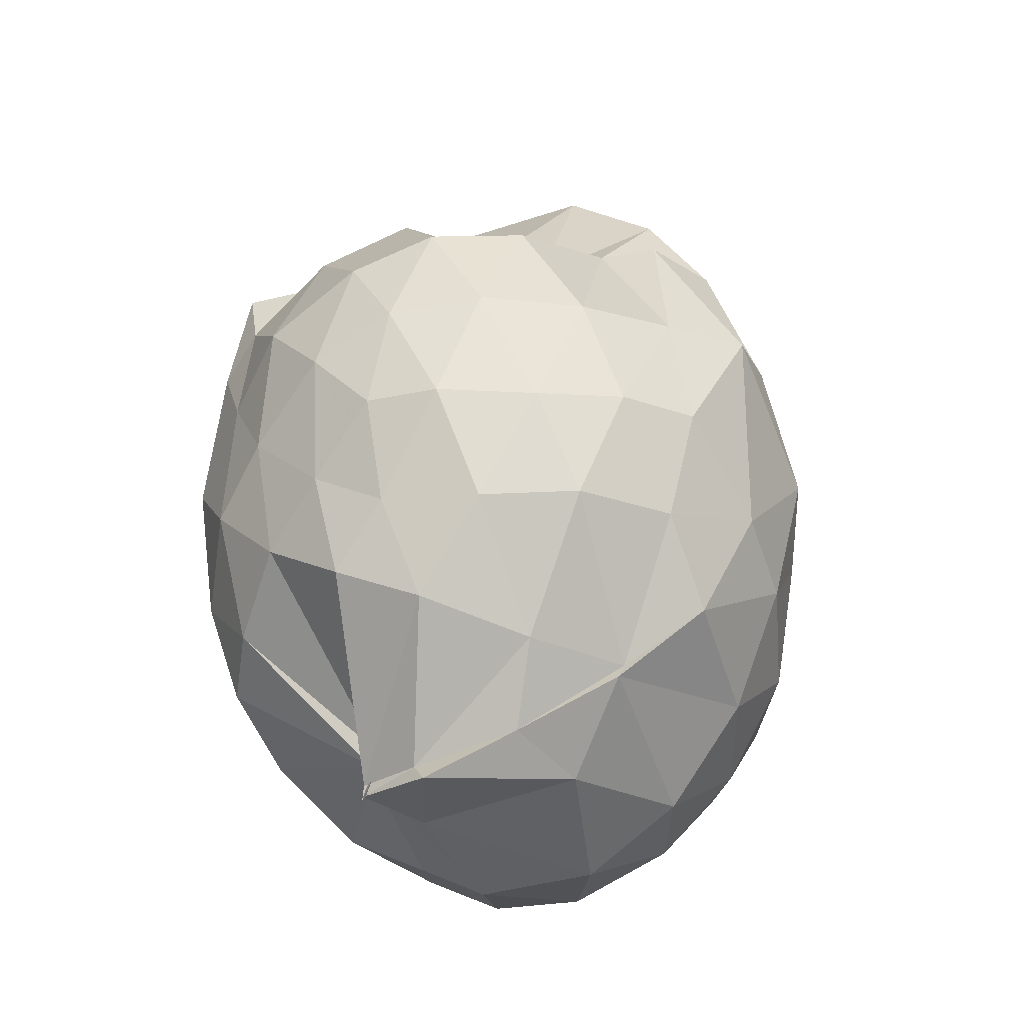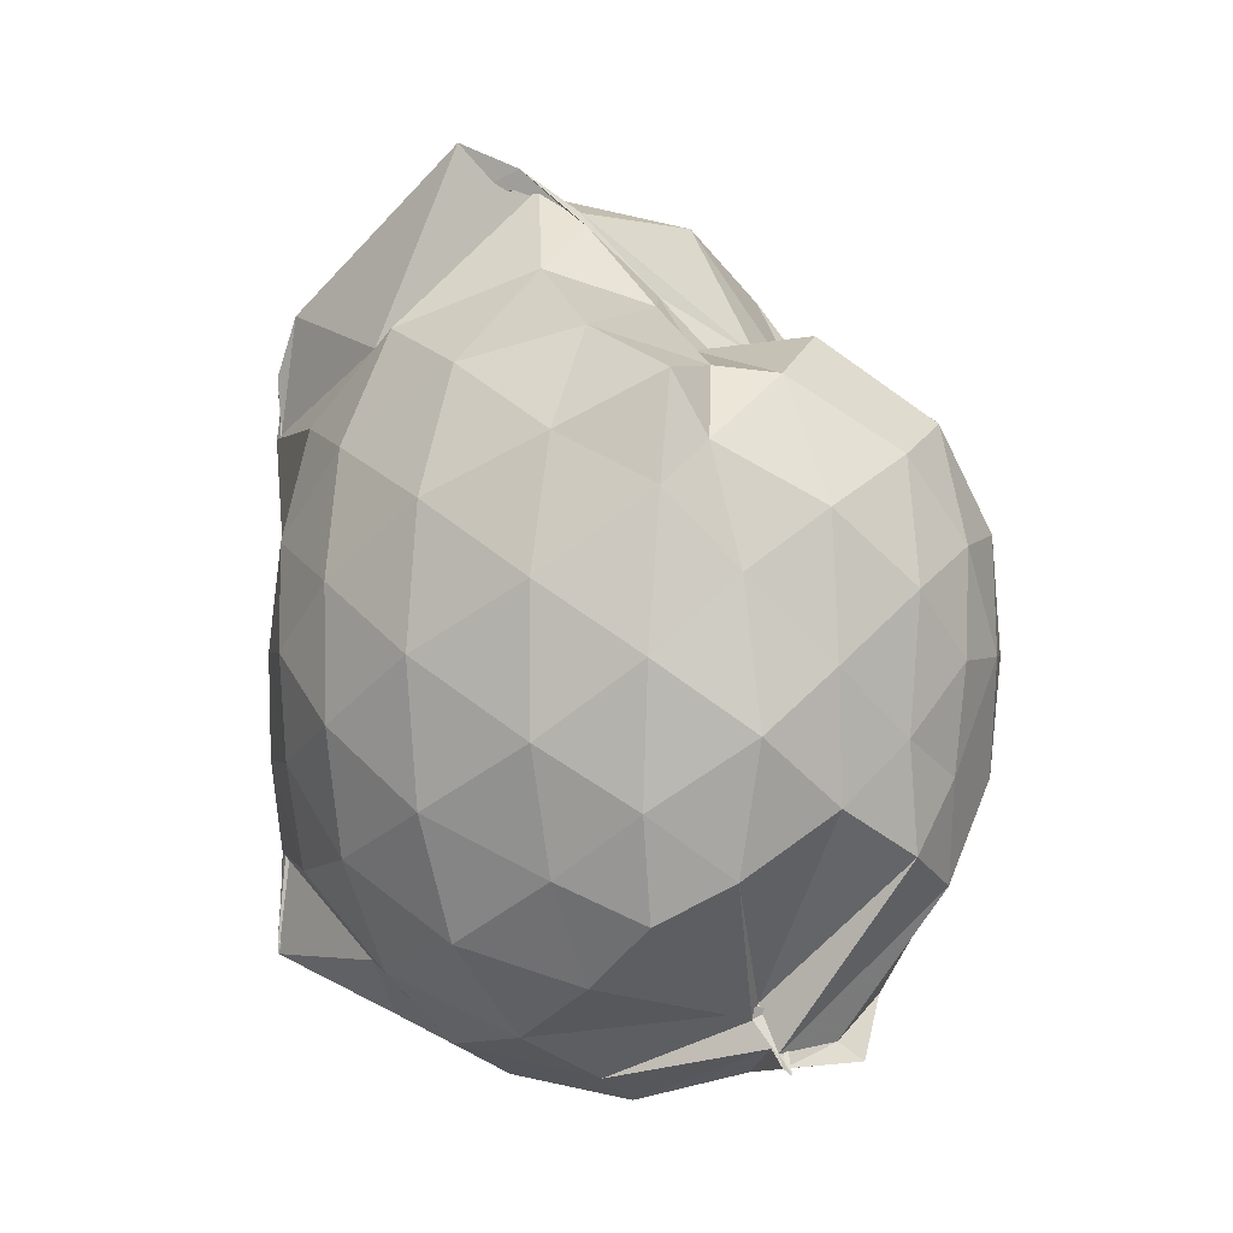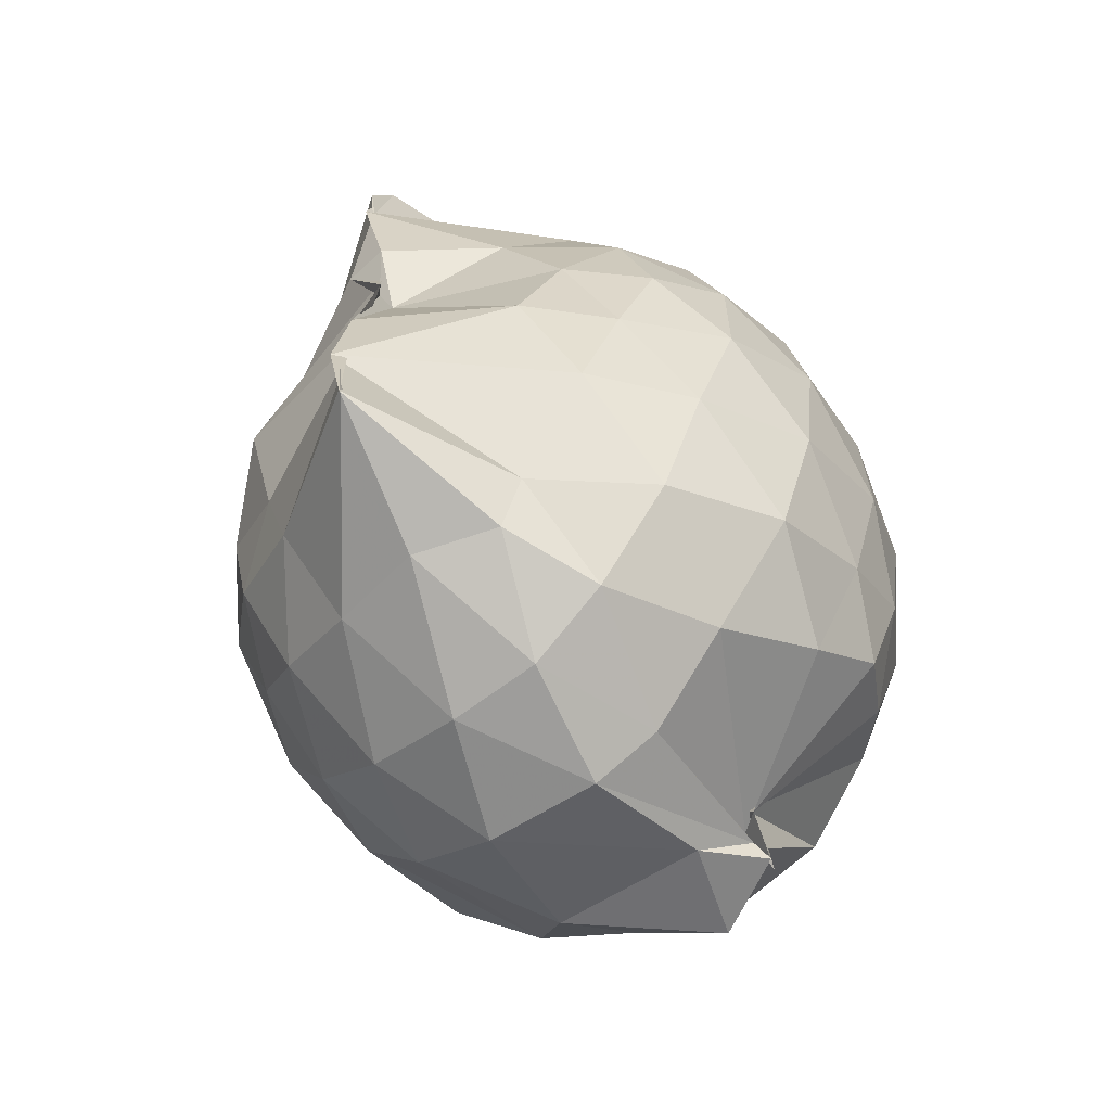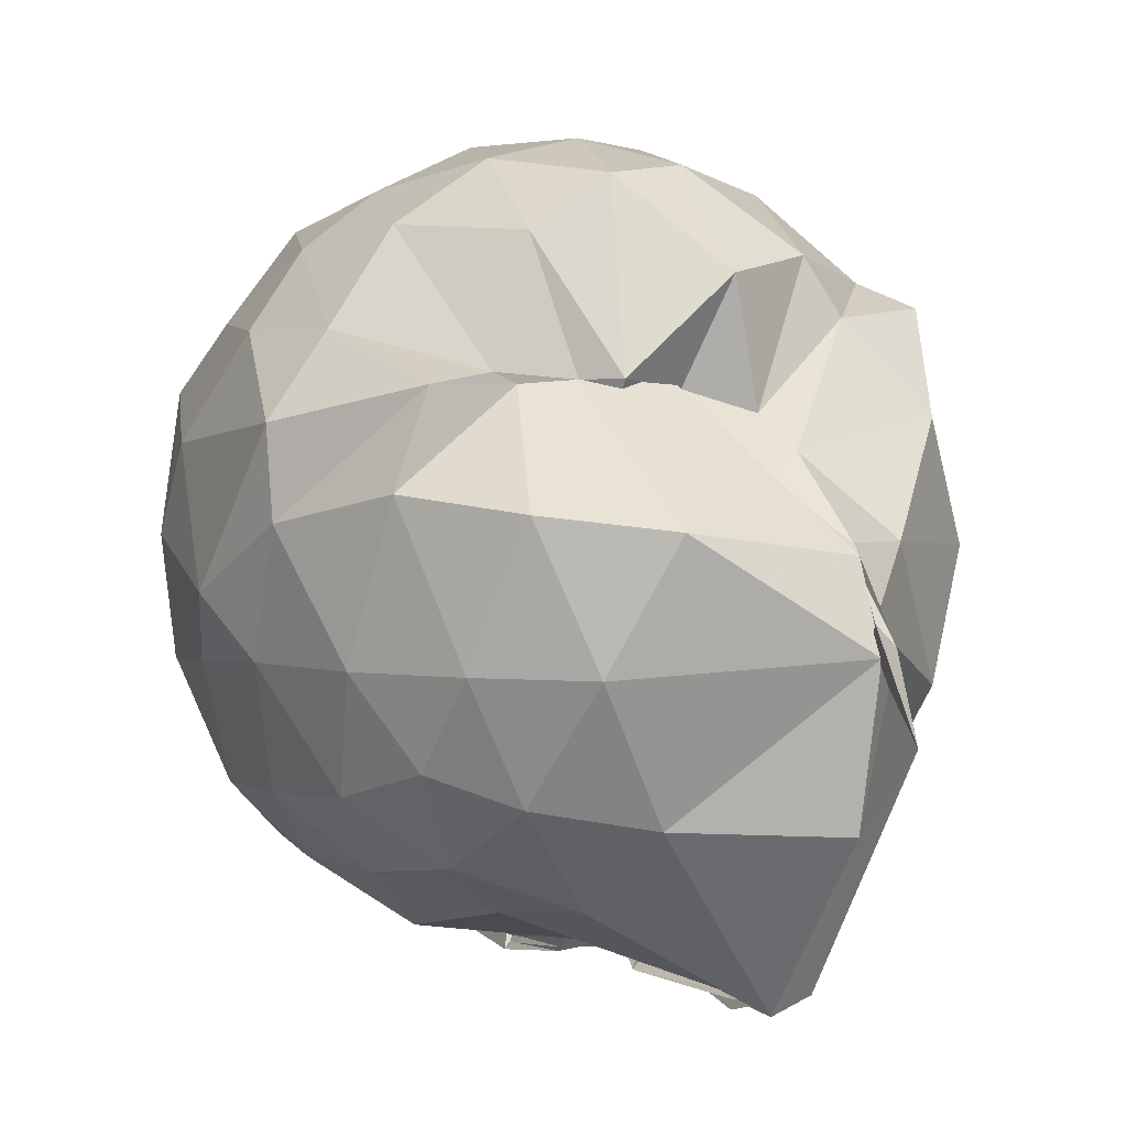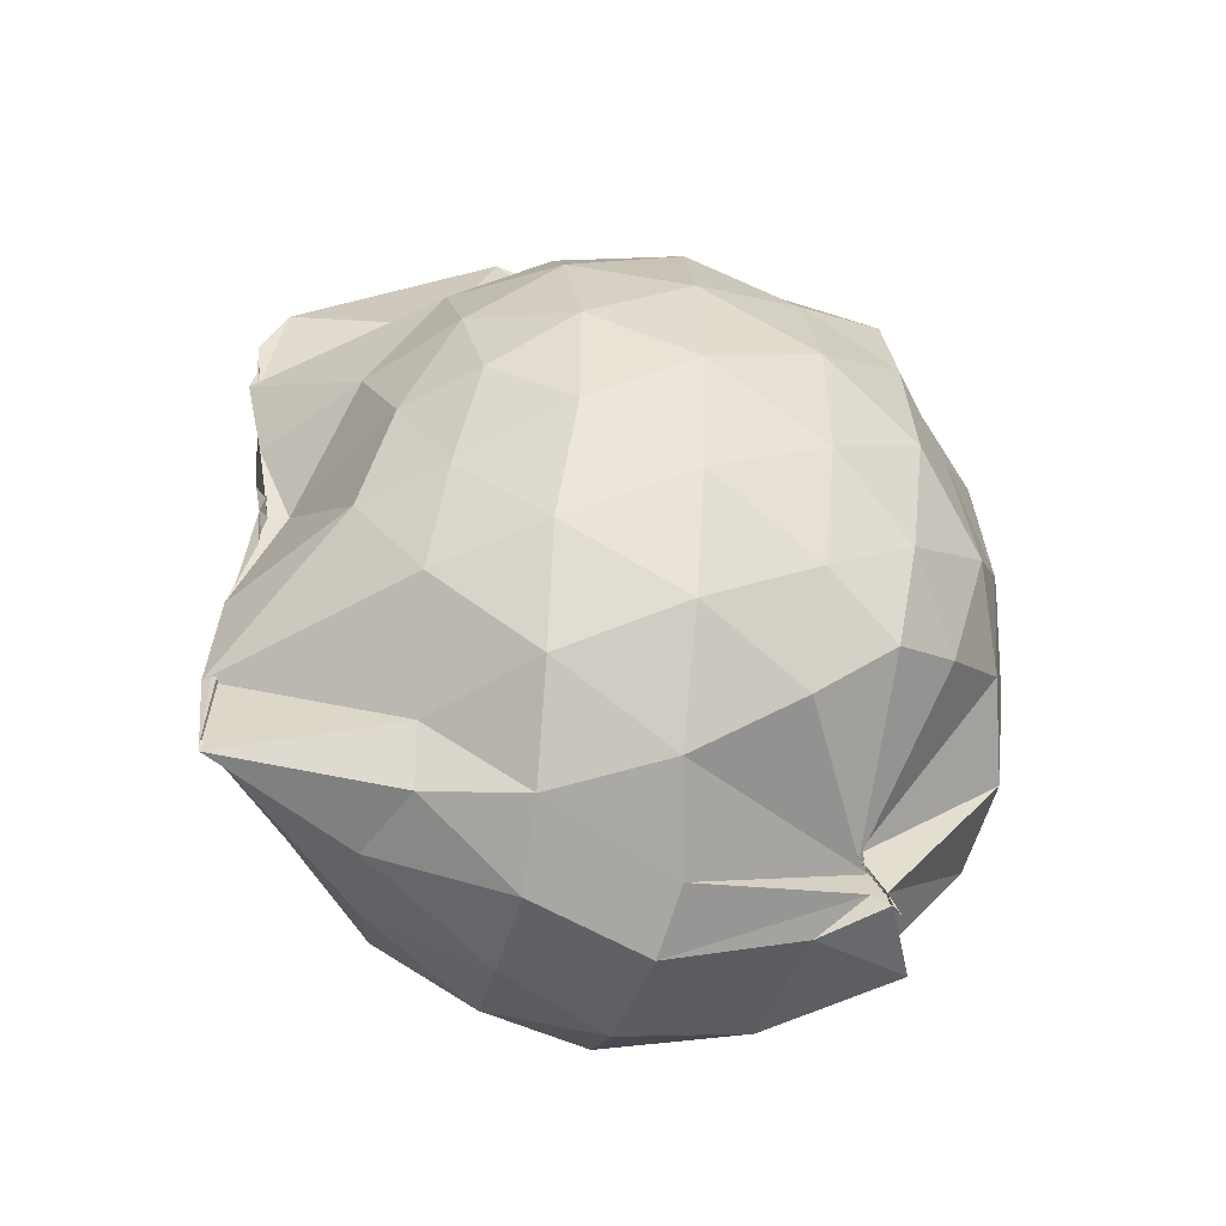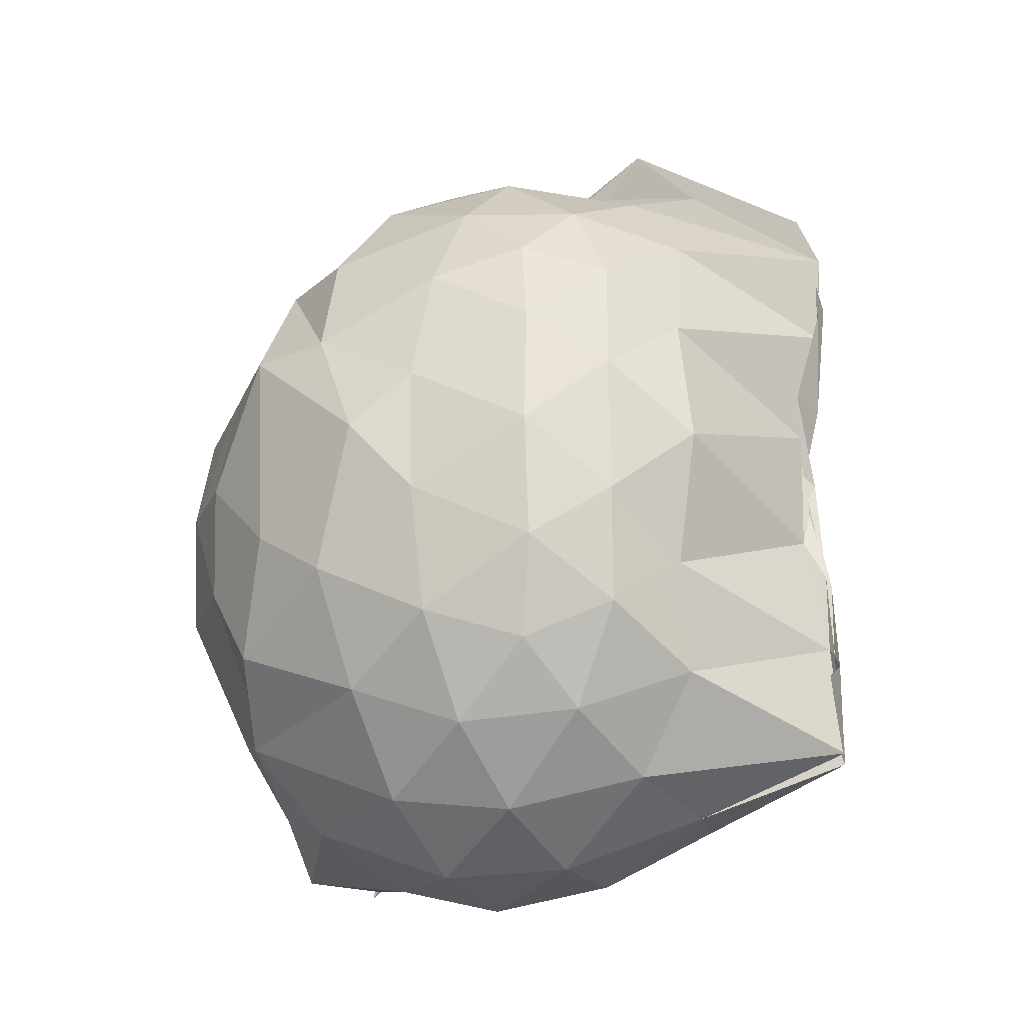
<metadata>
{"format":"obj","ext":"obj","renderer":"f3d","projection":"perspective","resolution":1024,"background":"white","views":[{"elev":-24.9,"azim":23.0,"up":"+Y"},{"elev":0.4,"azim":-54.6,"up":"+Y"},{"elev":-64.8,"azim":-137.8,"up":"+Y"},{"elev":0.2,"azim":152.7,"up":"+Z"},{"elev":-49.1,"azim":-101.2,"up":"+Y"},{"elev":-22.4,"azim":124.3,"up":"+Y"}]}
</metadata>
<code>
v -0.8218 -0.1284 1.026
v -1.025 -0.09446 -0.7975
v -0.1034 -0.1053 0.5774
v -0.1651 0.1822 0.5656
v -0.3878 0.5032 0.4652
v -0.584 0.4996 0.4551
v -0.6599 0.4673 0.3029
v -0.8222 0.502 0.4413
v -0.9609 0.5803 0.3913
v -1.204 0.5196 0.6016
v -1.406 0.5009 0.631
v -1.464 0.2489 0.6458
v -1.518 -0.1123 0.6516
v -1.488 -0.4439 0.6187
v -1.412 -0.6929 0.5854
v -1.007 -0.9389 0.5821
v -0.9821 -1.062 0.6744
v -0.9905 -1.045 0.6544
v -0.7807 -1.049 0.7437
v -0.5655 -0.9262 0.6574
v -0.3158 -0.7566 0.5549
v -0.16 -0.3885 0.6133
v -0.02291 0.1958 0.3682
v -0.244 0.5118 0.4366
v -0.4449 0.4981 0.4424
v -0.5789 0.4901 0.4624
v -0.771 0.5765 0.4448
v -0.9026 0.7181 0.2549
v -0.9914 0.6836 0.3102
v -1.376 0.6072 0.3906
v -1.516 0.3715 0.3958
v -1.608 0.054 0.4107
v -1.61 -0.2945 0.413
v -1.522 -0.5956 0.4015
v -1.375 -0.8438 0.3942
v -0.9479 -0.9198 0.6227
v -0.9748 -1.006 0.6131
v -0.8907 -1.082 0.5015
v -0.4839 -1.008 0.4713
v -0.3214 -0.7925 0.5802
v -0.1277 -0.6033 0.4688
v -0.02783 -0.3191 0.3431
v -0.03269 0.2081 0.1614
v -0.1641 0.5153 0.2173
v -0.3464 0.7551 0.1745
v -0.5973 0.9187 0.1406
v -0.9922 0.9169 0.09623
v -1.002 0.8811 0.1215
v -1.191 0.7653 0.1272
v -1.502 0.5292 0.12
v -1.622 0.2275 0.1164
v -1.666 -0.1114 0.1195
v -1.624 -0.4546 0.1171
v -1.51 -0.7518 0.1214
v -1.282 -0.9863 0.1347
v -1.038 -1.108 0.1869
v -0.8734 -1.186 0.1605
v -0.5804 -1.154 0.1239
v -0.3433 -0.9961 0.1232
v -0.1555 -0.7451 0.122
v -0.0263 -0.4475 0.1443
v 0.01582 -0.08875 0.01768
v -0.131 0.3617 -0.1373
v -0.2747 0.6181 -0.1422
v -0.4767 0.8088 -0.1465
v -0.9974 0.9887 -0.1046
v -1 1.036 -0.08154
v -0.9832 0.9868 -0.03617
v -1.36 0.6319 -0.1778
v -1.539 0.351 -0.179
v -1.622 0.04815 -0.1517
v -1.62 -0.2728 -0.1517
v -1.525 -0.5806 -0.1855
v -1.388 -0.8527 -0.1715
v -1.17 -1.041 -0.1497
v -0.9619 -1.141 -0.1395
v -0.7297 -1.14 -0.1583
v -0.4699 -1.033 -0.1551
v -0.2658 -0.8495 -0.1402
v -0.1129 -0.5911 -0.1335
v -0.05764 -0.2713 -0.1316
v -0.05478 0.05025 -0.1266
v -0.2555 0.4465 -0.3426
v -0.4111 0.6008 -0.4098
v -0.6537 0.7301 -0.4515
v -0.9943 0.9118 -0.4615
v -0.9952 1.117 -0.2738
v -1.126 0.6155 -0.4264
v -1.353 0.4097 -0.434
v -1.486 0.1392 -0.4059
v -1.548 -0.1141 -0.3548
v -1.47 -0.3731 -0.4043
v -1.375 -0.6327 -0.4363
v -1.161 -0.8646 -0.4058
v -1.089 -1.002 -0.3932
v -0.8941 -1.015 -0.4824
v -0.6452 -0.9554 -0.4523
v -0.41 -0.8237 -0.4067
v -0.251 -0.6658 -0.3466
v -0.1812 -0.4229 -0.4117
v -0.1577 -0.1087 -0.4147
v -0.1849 0.2042 -0.4028
v -0.228 -0.1092 0.7583
v -0.3224 0.1589 0.7912
v -0.5033 0.4354 0.7629
v -0.6575 0.5646 0.4555
v -0.8931 0.6033 0.6778
v -1.121 0.5017 0.733
v -1.352 0.3485 0.6951
v -1.348 0.06534 0.7771
v -1.351 -0.2805 0.8271
v -1.311 -0.5958 0.7439
v -0.9861 -0.9045 0.5856
v -0.9928 -1.012 0.6446
v -0.8274 -1.001 0.699
v -0.4909 -0.7235 0.7505
v -0.324 -0.3857 0.8258
v -0.4106 -0.1281 0.8963
v -0.5444 0.1559 0.9442
v -0.71 0.4057 0.8955
v -0.9231 0.3283 0.9322
v -1.18 0.2058 0.8939
v -1.194 -0.1342 0.9202
v -1.151 -0.4411 0.9035
v -0.9283 -0.5585 0.9627
v -0.7149 -0.6421 0.9244
v -0.548 -0.4047 0.941
v -0.6381 -0.1227 1.006
v -0.7758 0.127 1.005
v -0.9891 0.03057 1.003
v -0.9889 -0.2956 0.9777
v -0.7967 -0.3901 0.9838
v -0.3591 0.3601 -0.5453
v -0.5971 0.5029 -0.6341
v -0.9959 0.575 -0.8629
v -0.9999 0.7264 -0.7974
v -0.9926 0.4163 -0.8692
v -1.261 0.1475 -0.6063
v -1.395 -0.1196 -0.5275
v -1.314 -0.379 -0.5955
v -0.9769 -0.6421 -0.8648
v -1.014 -0.8978 -0.8452
v -1.017 -0.8665 -0.846
v -0.6002 -0.7158 -0.6299
v -0.3609 -0.576 -0.5485
v -0.3149 -0.2897 -0.5752
v -0.3114 0.06637 -0.5754
v -0.535 0.2297 -0.657
v -1.006 0.3455 -0.8361
v -1 0.4081 -0.8483
v -1.027 0.1241 -0.8171
v -0.996 -0.06892 -0.726
v -1 -0.4035 -0.8425
v -0.9886 -0.6053 -0.8456
v -0.9955 -0.5847 -0.829
v -0.5286 -0.4435 -0.6474
v -0.4952 -0.111 -0.7184
v -0.9978 0.04748 -0.7761
v -0.9117 0.1305 -0.8142
v -0.9996 -0.08553 -0.776
v -0.9954 -0.3773 -0.8299
v -0.9735 -0.2759 -0.7797
f 3 23 4
f 4 23 24
f 4 24 5
f 5 24 25
f 5 25 6
f 6 25 26
f 6 26 7
f 7 26 27
f 7 27 8
f 8 27 28
f 8 28 9
f 9 28 29
f 9 29 10
f 10 29 30
f 10 30 11
f 11 30 31
f 11 31 12
f 12 31 32
f 12 32 13
f 13 32 33
f 13 33 14
f 14 33 34
f 14 34 15
f 15 34 35
f 15 35 16
f 16 35 36
f 16 36 17
f 17 36 37
f 17 37 18
f 18 37 38
f 18 38 19
f 19 38 39
f 19 39 20
f 20 39 40
f 20 40 21
f 21 40 41
f 21 41 22
f 22 41 42
f 22 42 3
f 3 42 23
f 23 43 24
f 24 43 44
f 24 44 25
f 25 44 45
f 25 45 26
f 26 45 46
f 26 46 27
f 27 46 47
f 27 47 28
f 28 47 48
f 28 48 29
f 29 48 49
f 29 49 30
f 30 49 50
f 30 50 31
f 31 50 51
f 31 51 32
f 32 51 52
f 32 52 33
f 33 52 53
f 33 53 34
f 34 53 54
f 34 54 35
f 35 54 55
f 35 55 36
f 36 55 56
f 36 56 37
f 37 56 57
f 37 57 38
f 38 57 58
f 38 58 39
f 39 58 59
f 39 59 40
f 40 59 60
f 40 60 41
f 41 60 61
f 41 61 42
f 42 61 62
f 42 62 23
f 23 62 43
f 43 63 44
f 44 63 64
f 44 64 45
f 45 64 65
f 45 65 46
f 46 65 66
f 46 66 47
f 47 66 67
f 47 67 48
f 48 67 68
f 48 68 49
f 49 68 69
f 49 69 50
f 50 69 70
f 50 70 51
f 51 70 71
f 51 71 52
f 52 71 72
f 52 72 53
f 53 72 73
f 53 73 54
f 54 73 74
f 54 74 55
f 55 74 75
f 55 75 56
f 56 75 76
f 56 76 57
f 57 76 77
f 57 77 58
f 58 77 78
f 58 78 59
f 59 78 79
f 59 79 60
f 60 79 80
f 60 80 61
f 61 80 81
f 61 81 62
f 62 81 82
f 62 82 43
f 43 82 63
f 63 83 64
f 64 83 84
f 64 84 65
f 65 84 85
f 65 85 66
f 66 85 86
f 66 86 67
f 67 86 87
f 67 87 68
f 68 87 88
f 68 88 69
f 69 88 89
f 69 89 70
f 70 89 90
f 70 90 71
f 71 90 91
f 71 91 72
f 72 91 92
f 72 92 73
f 73 92 93
f 73 93 74
f 74 93 94
f 74 94 75
f 75 94 95
f 75 95 76
f 76 95 96
f 76 96 77
f 77 96 97
f 77 97 78
f 78 97 98
f 78 98 79
f 79 98 99
f 79 99 80
f 80 99 100
f 80 100 81
f 81 100 101
f 81 101 82
f 82 101 102
f 82 102 63
f 63 102 83
f 103 104 118
f 104 119 118
f 104 105 119
f 105 120 119
f 105 106 120
f 106 107 120
f 107 121 120
f 107 108 121
f 108 122 121
f 108 109 122
f 109 110 122
f 110 123 122
f 110 111 123
f 111 124 123
f 111 112 124
f 112 113 124
f 113 125 124
f 113 114 125
f 114 126 125
f 114 115 126
f 115 116 126
f 116 127 126
f 116 117 127
f 117 118 127
f 117 103 118
f 118 119 128
f 119 129 128
f 119 120 129
f 120 121 129
f 121 130 129
f 121 122 130
f 122 123 130
f 123 131 130
f 123 124 131
f 124 125 131
f 125 132 131
f 125 126 132
f 126 127 132
f 127 128 132
f 127 118 128
f 133 148 134
f 134 148 149
f 134 149 135
f 135 149 150
f 135 150 136
f 136 150 137
f 137 150 151
f 137 151 138
f 138 151 152
f 138 152 139
f 139 152 140
f 140 152 153
f 140 153 141
f 141 153 154
f 141 154 142
f 142 154 143
f 143 154 155
f 143 155 144
f 144 155 156
f 144 156 145
f 145 156 146
f 146 156 157
f 146 157 147
f 147 157 148
f 147 148 133
f 148 158 149
f 149 158 159
f 149 159 150
f 150 159 151
f 151 159 160
f 151 160 152
f 152 160 153
f 153 160 161
f 153 161 154
f 154 161 155
f 155 161 162
f 155 162 156
f 156 162 157
f 157 162 158
f 157 158 148
f 3 4 103
f 103 4 104
f 4 5 104
f 104 5 105
f 5 6 105
f 105 6 106
f 6 7 106
f 7 8 106
f 106 8 107
f 8 9 107
f 107 9 108
f 9 10 108
f 108 10 109
f 10 11 109
f 11 12 109
f 109 12 110
f 12 13 110
f 110 13 111
f 13 14 111
f 111 14 112
f 14 15 112
f 15 16 112
f 112 16 113
f 16 17 113
f 113 17 114
f 17 18 114
f 114 18 115
f 18 19 115
f 19 20 115
f 115 20 116
f 20 21 116
f 116 21 117
f 21 22 117
f 117 22 103
f 22 3 103
f 83 133 84
f 84 133 134
f 84 134 85
f 85 134 135
f 85 135 86
f 86 135 136
f 86 136 87
f 87 136 88
f 88 136 137
f 88 137 89
f 89 137 138
f 89 138 90
f 90 138 139
f 90 139 91
f 91 139 92
f 92 139 140
f 92 140 93
f 93 140 141
f 93 141 94
f 94 141 142
f 94 142 95
f 95 142 96
f 96 142 143
f 96 143 97
f 97 143 144
f 97 144 98
f 98 144 145
f 98 145 99
f 99 145 100
f 100 145 146
f 100 146 101
f 101 146 147
f 101 147 102
f 102 147 133
f 102 133 83
f 128 129 1
f 129 130 1
f 130 131 1
f 131 132 1
f 132 128 1
f 159 158 2
f 160 159 2
f 161 160 2
f 162 161 2
f 158 162 2

</code>
